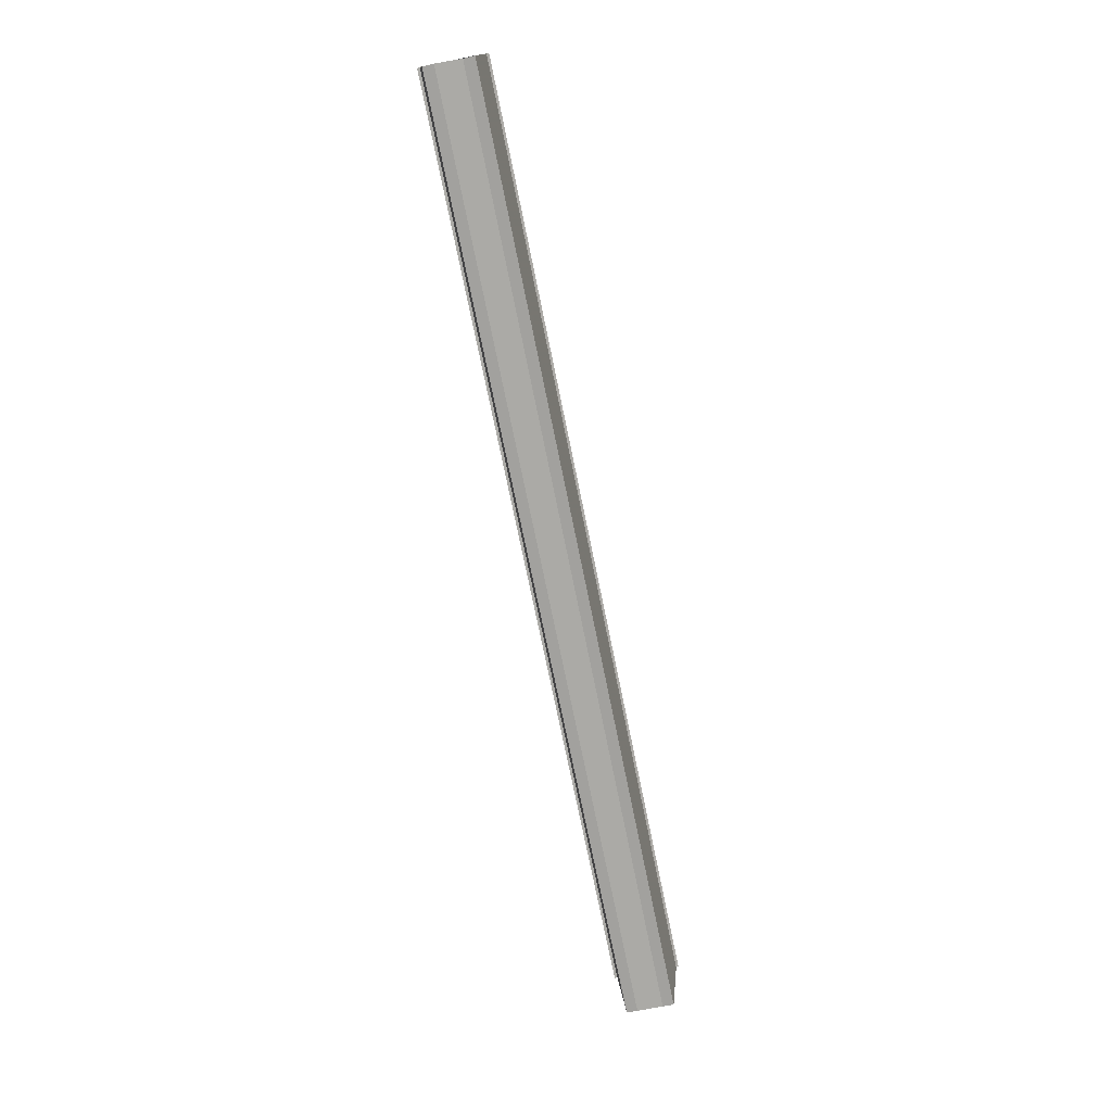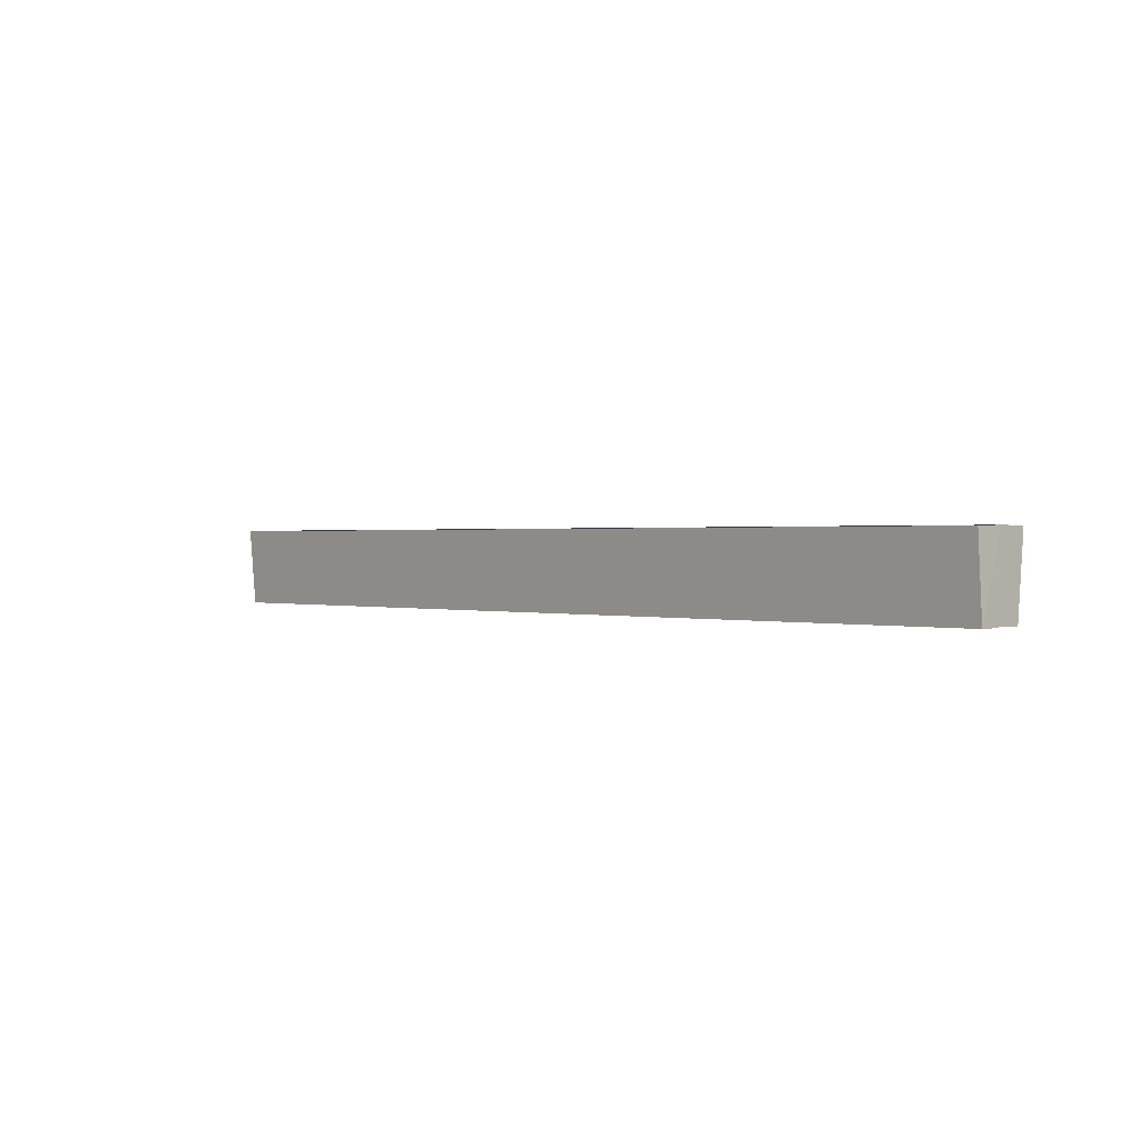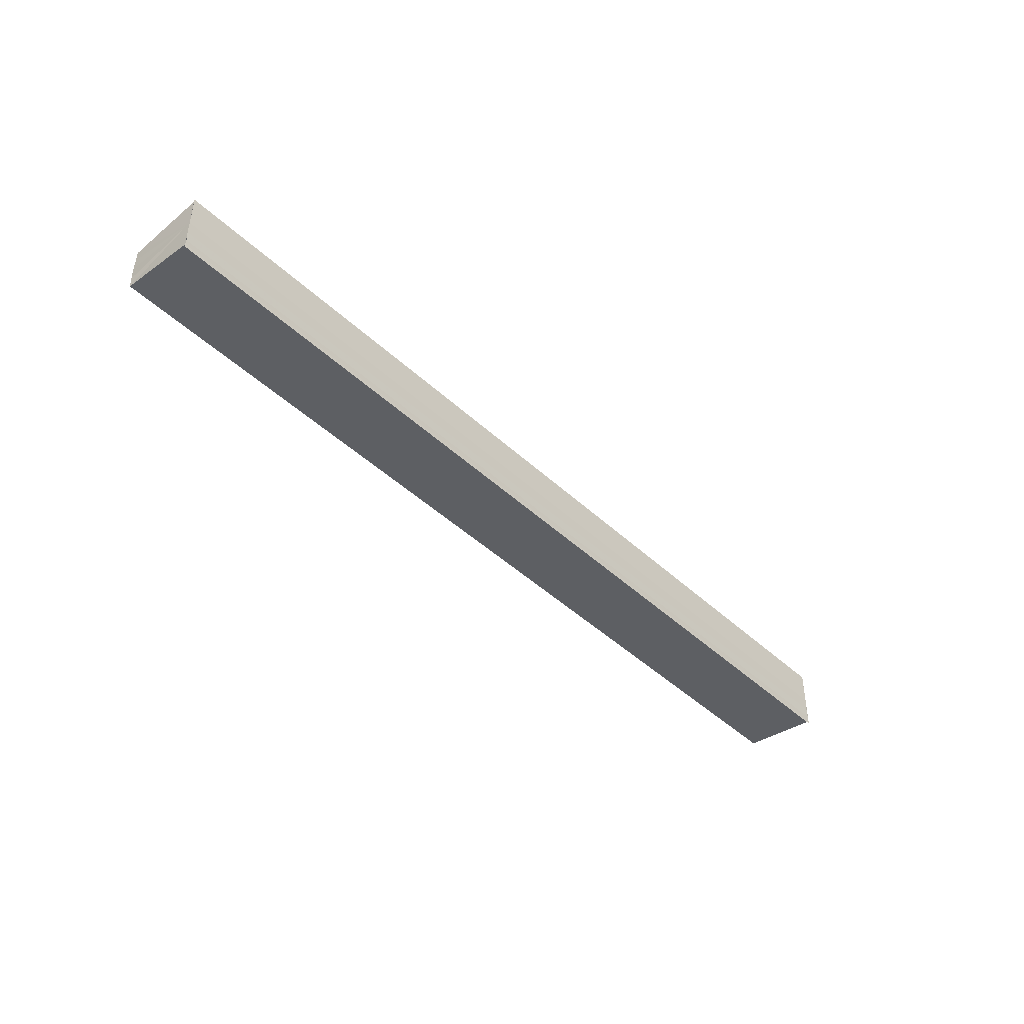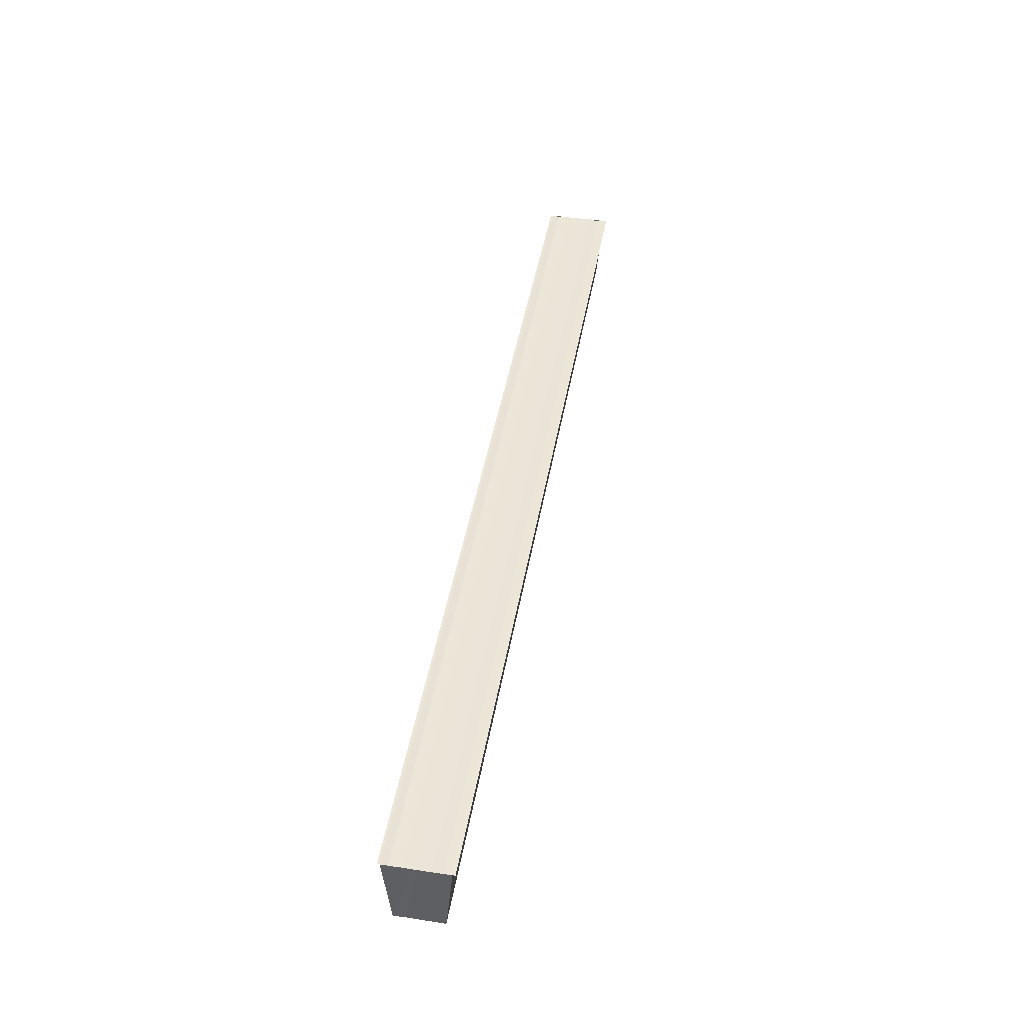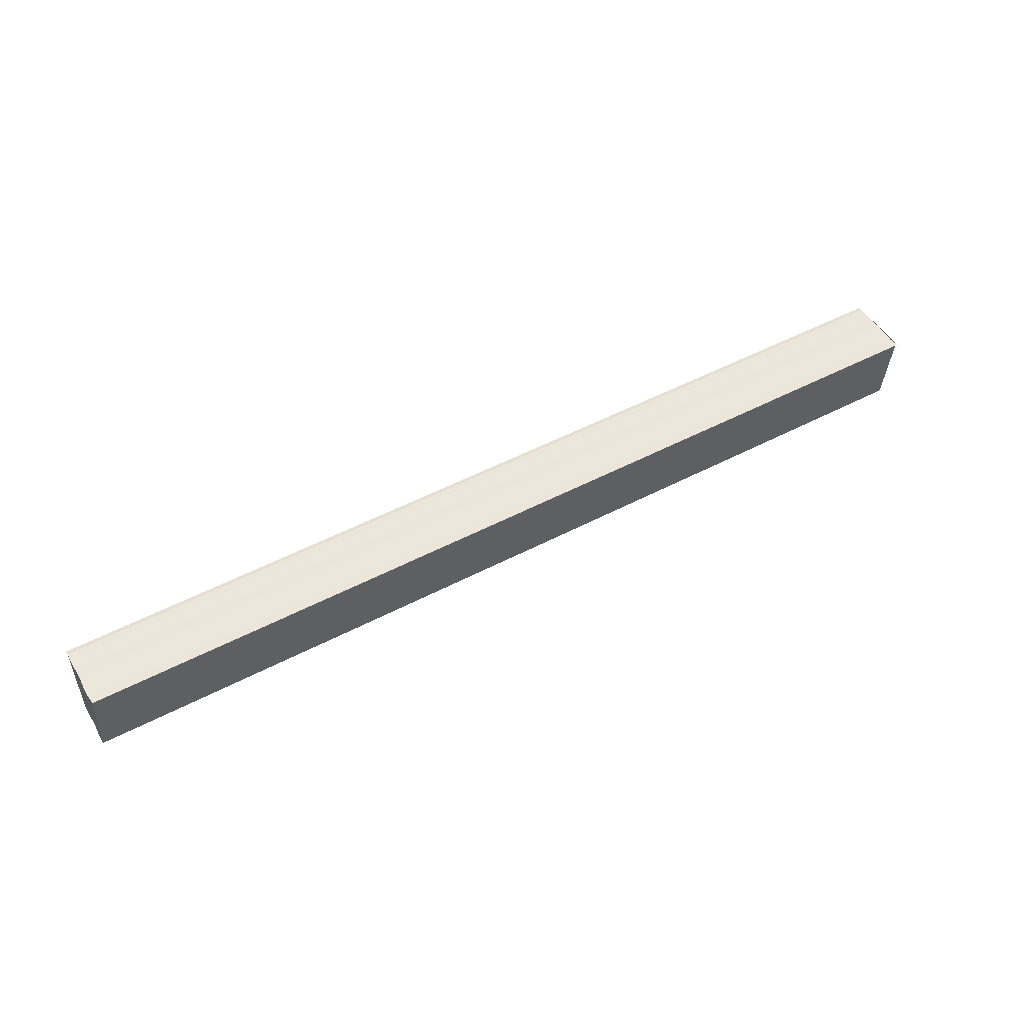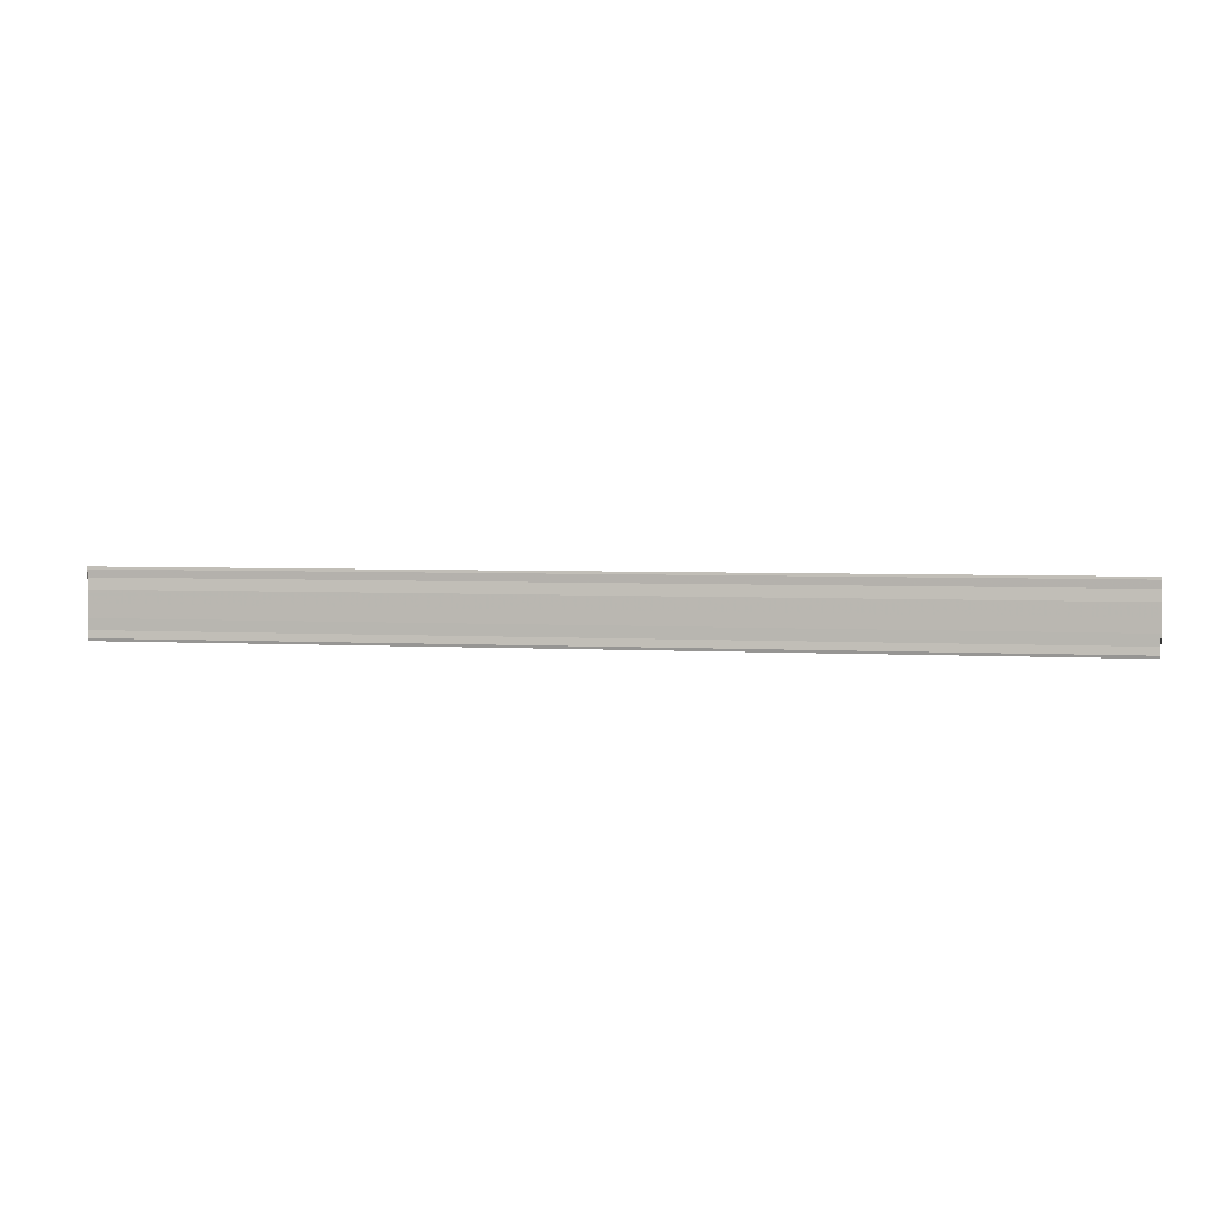
<metadata>
{"format":"obj","ext":"obj","renderer":"f3d","projection":"perspective","resolution":1024,"background":"white","views":[{"elev":-74.8,"azim":-78.4,"up":"+Y"},{"elev":0.7,"azim":45.6,"up":"+Y"},{"elev":-43.6,"azim":132.3,"up":"+Z"},{"elev":45.3,"azim":99.9,"up":"+Y"},{"elev":50.1,"azim":-30.1,"up":"+Y"},{"elev":3.9,"azim":-169.3,"up":"+Z"}]}
</metadata>
<code>
o 18508
v 2168 1871 7.437
v 2168 1871 7.435
v 2168 1871 7.437
v 2168 1871 7.435
v 2168 1871 7.434
v 2168 1871 7.434
v 2168 1871 7.433
v 2168 1871 7.433
v 2168 1871 7.433
v 2168 1871 7.434
v 2168 1871 7.435
v 2168 1871 7.437
v 2168 1871 7.439
v 2168 1871 7.44
v 2168 1871 7.441
v 2168 1871 7.433
v 2168 1871 7.433
v 2168 1871 7.433
v 2168 1871 7.433
v 2168 1871 7.434
v 2168 1871 7.439
v 2168 1871 7.435
v 2168 1871 7.437
v 2168 1871 7.439
v 2168 1871 7.44
v 2168 1871 7.439
v 2168 1871 7.441
v 2168 1871 7.44
v 2168 1871 7.44
v 2168 1871 7.441
v 2168 1871 7.439
v 2168 1871 7.44
v 2168 1871 7.437
v 2168 1871 7.439
v 2168 1871 7.435
v 2168 1871 7.437
v 2168 1871 7.434
v 2168 1871 7.435
v 2168 1871 7.434
v 2168 1871 7.435
v 2168 1871 7.437
v 2168 1871 7.435
v 2168 1871 7.439
v 2168 1871 7.437
v 2168 1871 7.44
v 2168 1871 7.439
v 2168 1871 7.433
v 2168 1871 7.433
v 2168 1871 7.433
v 2168 1871 7.434
v 2168 1871 7.433
v 2168 1871 7.433
v 2168 1871 7.434
v 2168 1871 7.44
v 2168 1871 7.441
v 2168 1871 7.44
v 2168 1871 7.441
v 2168 1871 7.441
v 2168 1871 7.441
v 2168 1871 7.441
v 2168 1871 7.441
v 2168 1871 7.441
v 2168 1871 7.441
v 2168 1871 7.441
v 2168 1871 7.441
f 1 2 3
f 3 2 4
f 2 5 4
f 4 5 6
f 5 7 6
f 6 8 9
f 3 9 10
f 3 10 11
f 3 11 12
f 3 12 13
f 3 13 14
f 3 14 15
f 16 8 17
f 18 19 16
f 1 20 8
f 21 1 3
f 1 22 20
f 1 23 22
f 1 24 23
f 1 25 24
f 26 1 21
f 1 27 25
f 28 26 21
f 29 26 28
f 30 29 28
f 31 25 32
f 33 34 31
f 35 36 33
f 37 38 35
f 39 40 37
f 40 41 42
f 41 43 44
f 43 45 46
f 47 48 49
f 47 50 49
f 49 51 52
f 49 20 53
f 54 55 56
f 57 55 58
f 56 27 59
f 58 27 59
f 60 61 62
f 62 63 64
f 65 29 62

</code>
